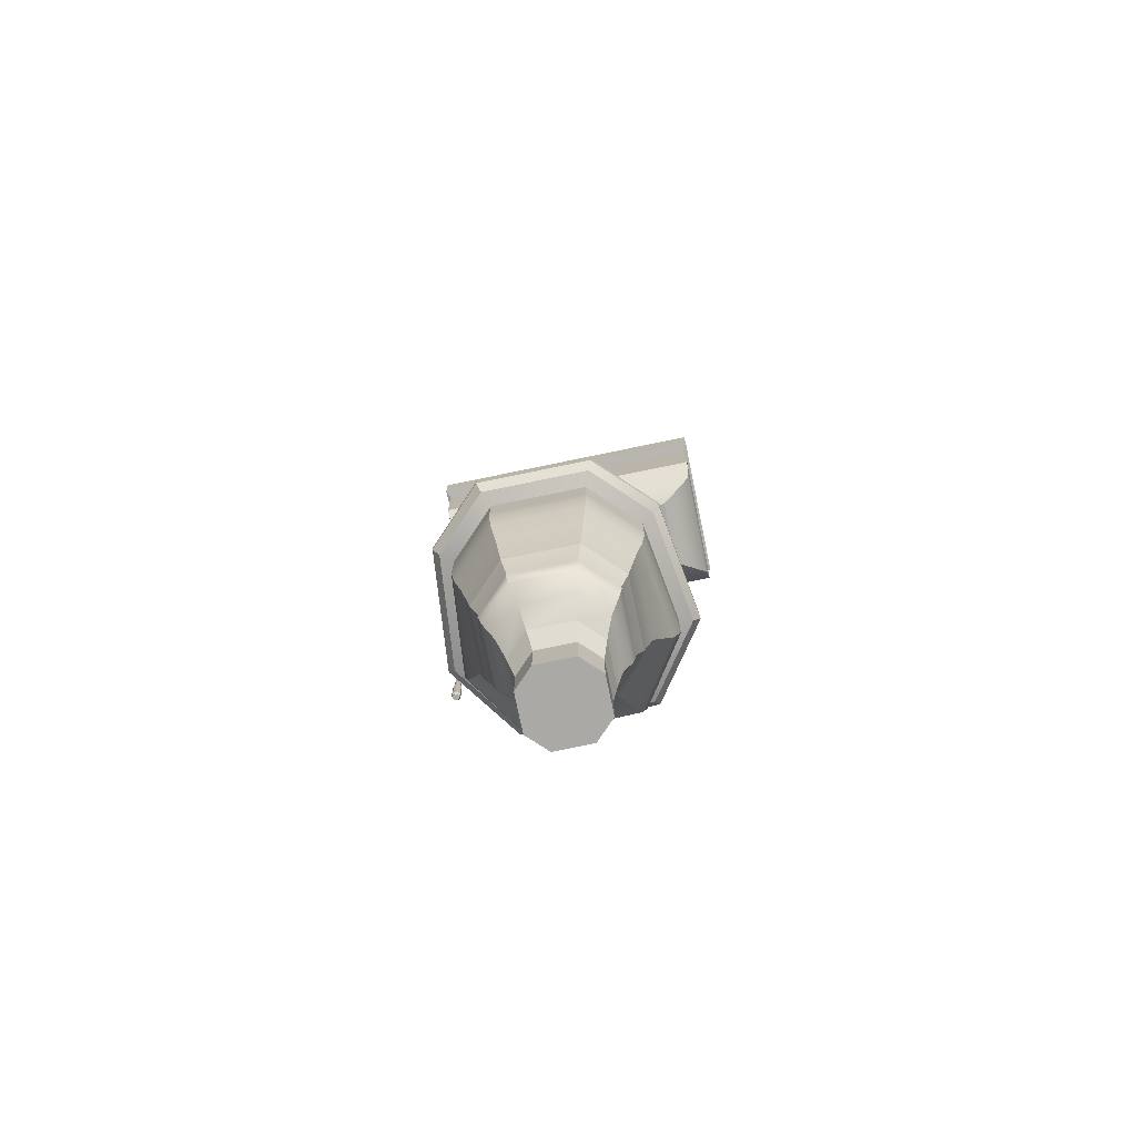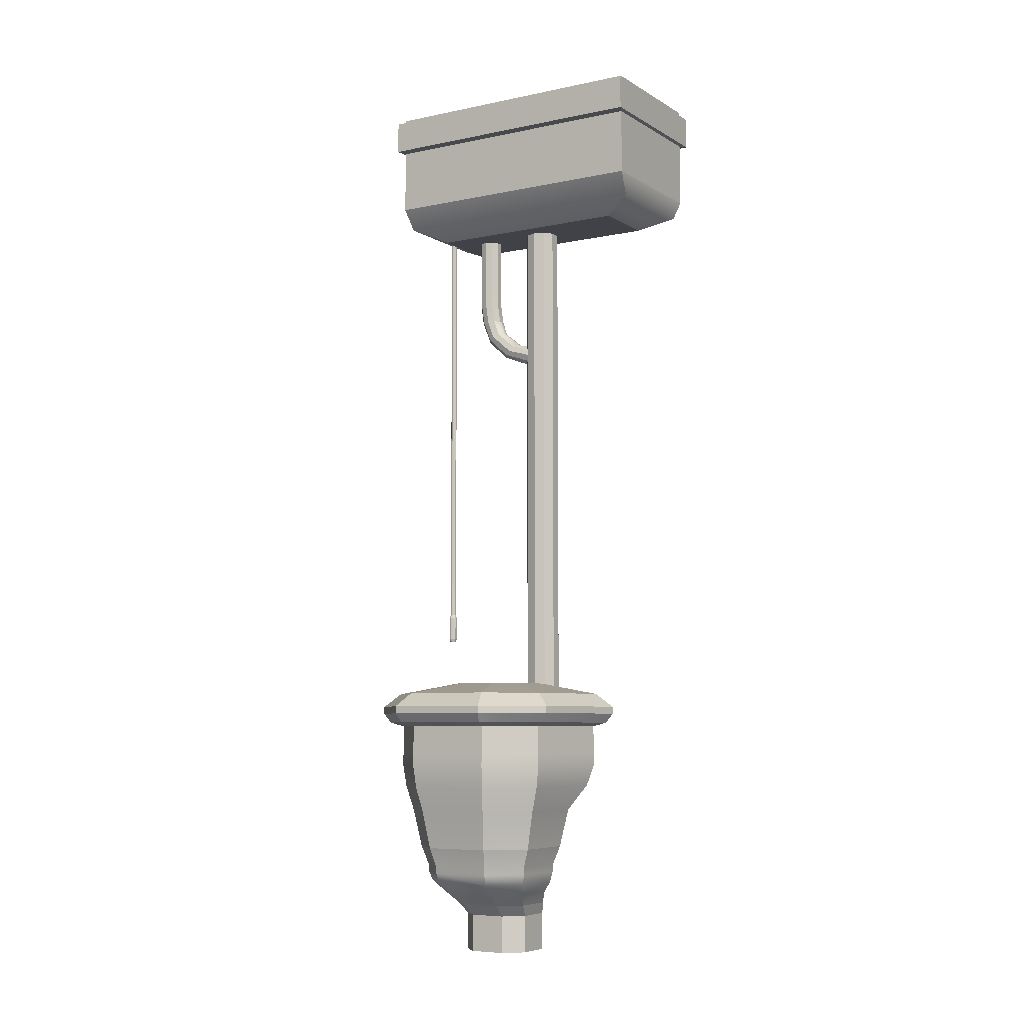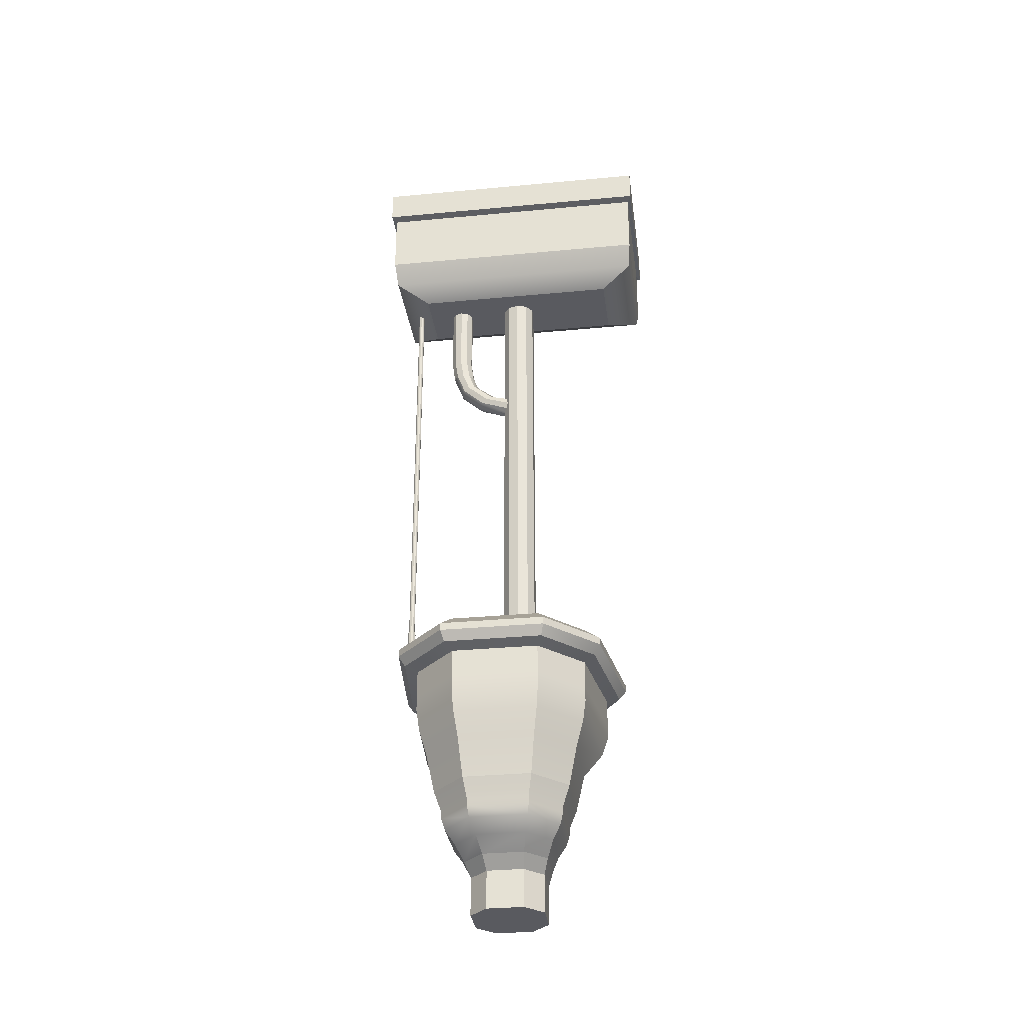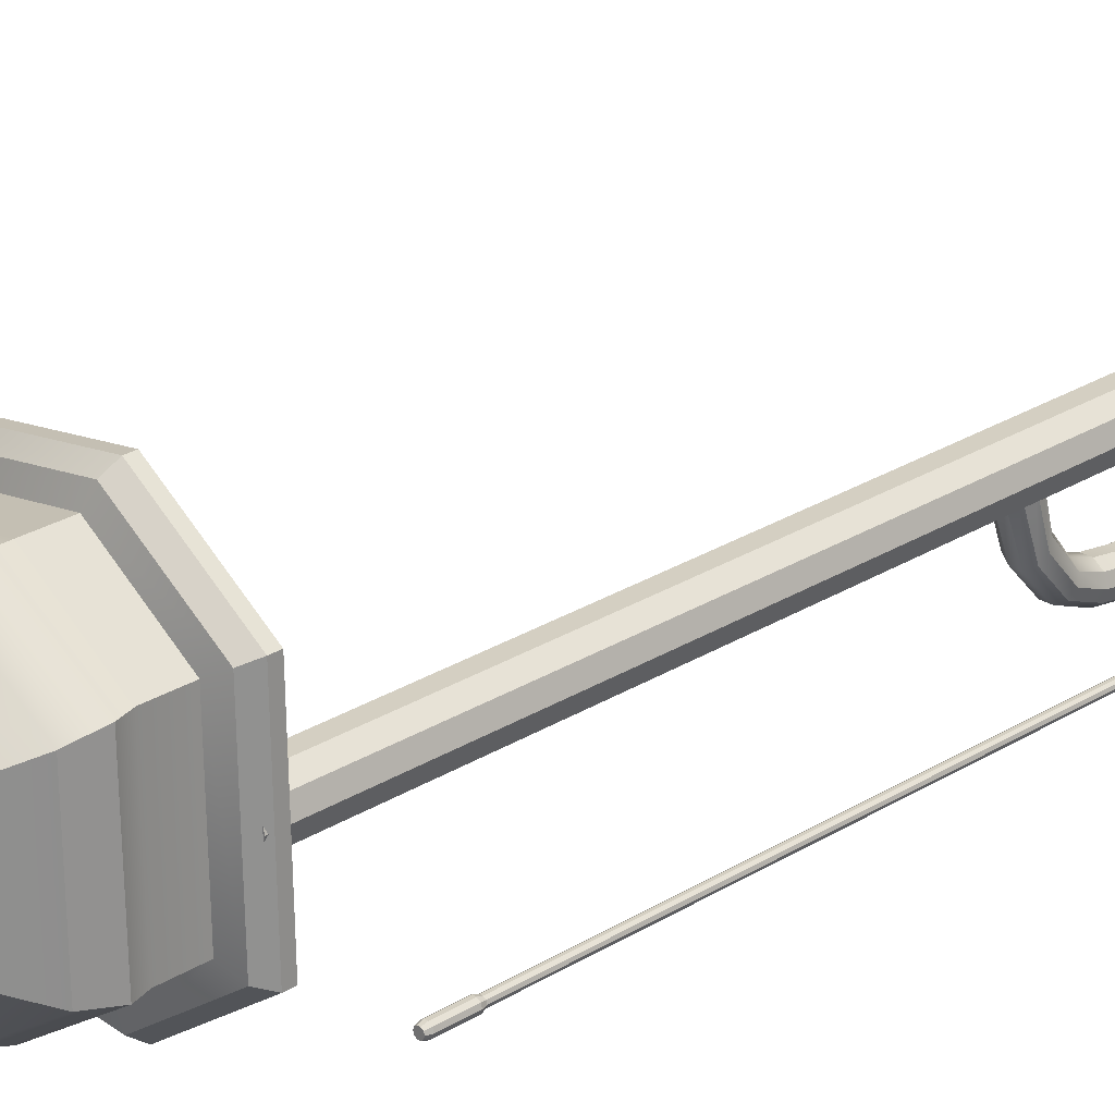
<metadata>
{"format":"obj","ext":"obj","renderer":"f3d","projection":"perspective","resolution":1024,"background":"white","views":[{"elev":-75.5,"azim":-78.3,"up":"+Y"},{"elev":-6.8,"azim":-58.4,"up":"+Y"},{"elev":-31.9,"azim":-82.4,"up":"+Y"},{"elev":25.5,"azim":44.9,"up":"+Z"}]}
</metadata>
<code>
g default
v 1.332 3.408 -0.1469
v 1.207 3.408 -0.2378
v 1.053 3.408 -0.2378
v 0.9277 3.408 -0.1469
v 0.8799 3.408 0
v 0.9277 3.408 0.1469
v 1.053 3.408 0.2378
v 1.207 3.408 0.2378
v 1.332 3.408 0.1469
v 1.38 3.408 0
v 1.332 11.91 -0.1469
v 1.207 11.91 -0.2378
v 1.053 11.91 -0.2378
v 0.9277 11.91 -0.1469
v 0.8799 11.91 0
v 0.9277 11.91 0.1469
v 1.053 11.91 0.2378
v 1.207 11.91 0.2378
v 1.332 11.91 0.1469
v 1.38 11.91 0
v 1.13 3.408 0
v 1.13 11.91 0
g pCylinder1
f 1 2 12 11
f 2 3 13 12
f 3 4 14 13
f 4 5 15 14
f 5 6 16 15
f 6 7 17 16
f 7 8 18 17
f 8 9 19 18
f 9 10 20 19
f 10 1 11 20
f 2 1 21
f 3 2 21
f 4 3 21
f 5 4 21
f 6 5 21
f 7 6 21
f 8 7 21
f 9 8 21
f 10 9 21
f 1 10 21
f 11 12 22
f 12 13 22
f 13 14 22
f 14 15 22
f 15 16 22
f 16 17 22
f 17 18 22
f 18 19 22
f 19 20 22
f 20 11 22
g default
v 0.1248 13.14 2
v 2.125 13.14 2
v 0.1248 13.14 -2
v 2.125 13.14 -2
v 0.1248 13.07 2
v 2.125 13.07 2
v 2.125 13.07 -2
v 0.1248 13.07 -2
v 0.1248 12.58 2
v 2.125 12.58 2
v 2.125 12.58 -2
v 0.1248 12.58 -2
v -0.006151 12.59 2.057
v 2.256 12.59 2.057
v 2.256 13.05 2.057
v -0.006151 13.05 2.057
v 2.256 12.59 -2.057
v 2.256 13.05 -2.057
v -0.006151 13.05 -2.057
v -0.006151 12.59 -2.057
v 0.6247 11.14 1.5
v 0.1248 11.64 2
v 2.125 11.64 2
v 1.625 11.14 1.5
v 0.6247 11.14 -1.5
v 0.1248 11.64 -2
v 1.625 11.14 -1.5
v 2.125 11.64 -2
v 0.3149 11.34 1.967
v 1.935 11.34 1.967
v 1.935 11.34 -1.967
v 0.3149 11.34 -1.967
g pCube2
f 27 28 24 23
f 23 24 26 25
f 25 26 29 30
f 28 29 26 24
f 30 27 23 25
f 35 36 37 38
f 36 39 40 37
f 41 40 39 42
f 42 35 38 41
f 31 32 36 35
f 28 27 38 37
f 32 33 39 36
f 29 28 37 40
f 30 29 40 41
f 33 34 42 39
f 34 31 35 42
f 27 30 41 38
f 54 51 44 48
f 44 51 52 45
f 45 52 53 50
f 53 54 48 50
f 47 49 46 43
f 44 45 32 31
f 45 50 33 32
f 34 33 50 48
f 48 44 31 34
f 52 51 43 46
f 53 52 46 49
f 47 54 53 49
f 43 51 54 47
g default
v 1.165 4.627 -1.722
v 1.143 4.627 -1.738
v 1.117 4.627 -1.738
v 1.095 4.627 -1.722
v 1.087 4.627 -1.697
v 1.095 4.627 -1.671
v 1.117 4.627 -1.656
v 1.143 4.627 -1.656
v 1.165 4.627 -1.671
v 1.173 4.627 -1.697
v 1.165 11.44 -1.722
v 1.143 11.44 -1.738
v 1.117 11.44 -1.738
v 1.095 11.44 -1.722
v 1.087 11.44 -1.697
v 1.095 11.44 -1.671
v 1.117 11.44 -1.656
v 1.143 11.44 -1.656
v 1.165 11.44 -1.671
v 1.173 11.44 -1.697
v 1.13 4.627 -1.697
v 1.13 11.44 -1.697
v 1.165 5.069 -1.722
v 1.143 5.069 -1.738
v 1.117 5.069 -1.738
v 1.095 5.069 -1.722
v 1.087 5.069 -1.697
v 1.095 5.069 -1.671
v 1.117 5.069 -1.656
v 1.143 5.069 -1.656
v 1.165 5.069 -1.671
v 1.173 5.069 -1.697
v 1.178 4.678 -1.732
v 1.148 4.678 -1.753
v 1.148 5.019 -1.753
v 1.178 5.019 -1.732
v 1.112 4.678 -1.753
v 1.112 5.019 -1.753
v 1.082 4.678 -1.732
v 1.082 5.019 -1.732
v 1.07 4.678 -1.697
v 1.07 5.019 -1.697
v 1.082 4.678 -1.662
v 1.082 5.019 -1.662
v 1.112 4.678 -1.64
v 1.112 5.019 -1.64
v 1.148 4.678 -1.64
v 1.148 5.019 -1.64
v 1.178 4.678 -1.662
v 1.178 5.019 -1.662
v 1.189 4.678 -1.697
v 1.189 5.019 -1.697
g pCylinder3
f 77 78 66 65
f 78 79 67 66
f 79 80 68 67
f 80 81 69 68
f 81 82 70 69
f 82 83 71 70
f 83 84 72 71
f 84 85 73 72
f 85 86 74 73
f 86 77 65 74
f 56 55 75
f 57 56 75
f 58 57 75
f 59 58 75
f 60 59 75
f 61 60 75
f 62 61 75
f 63 62 75
f 64 63 75
f 55 64 75
f 65 66 76
f 66 67 76
f 67 68 76
f 68 69 76
f 69 70 76
f 70 71 76
f 71 72 76
f 72 73 76
f 73 74 76
f 74 65 76
f 87 88 89 90
f 88 91 92 89
f 91 93 94 92
f 93 95 96 94
f 95 97 98 96
f 97 99 100 98
f 99 101 102 100
f 101 103 104 102
f 103 105 106 104
f 105 87 90 106
f 55 56 88 87
f 78 77 90 89
f 56 57 91 88
f 79 78 89 92
f 57 58 93 91
f 80 79 92 94
f 58 59 95 93
f 81 80 94 96
f 59 60 97 95
f 82 81 96 98
f 60 61 99 97
f 83 82 98 100
f 61 62 101 99
f 84 83 100 102
f 62 63 103 101
f 85 84 102 104
f 63 64 105 103
f 86 85 104 106
f 64 55 87 105
f 77 86 106 90
g default
v 1.264 9.818 -1.026
v 1.181 9.818 -1.086
v 1.079 9.818 -1.086
v 0.9959 9.818 -1.026
v 0.9643 9.818 -0.9283
v 0.9959 9.818 -0.831
v 1.079 9.818 -0.7708
v 1.181 9.818 -0.7708
v 1.264 9.818 -0.831
v 1.296 9.818 -0.9283
v 1.264 11.42 -1.076
v 1.181 11.42 -1.136
v 1.079 11.42 -1.136
v 0.9959 11.42 -1.076
v 0.9643 11.42 -0.9787
v 0.9959 11.42 -0.8813
v 1.079 11.42 -0.8211
v 1.181 11.42 -0.8211
v 1.264 11.42 -0.8813
v 1.296 11.42 -0.9787
v 1.13 11.42 -0.9787
v 1.264 10.09 -1.066
v 1.181 10.09 -1.126
v 1.079 10.09 -1.126
v 0.9959 10.09 -1.066
v 0.9643 10.09 -0.9684
v 0.9959 10.09 -0.871
v 1.079 10.09 -0.8108
v 1.181 10.09 -0.8108
v 1.264 10.09 -0.871
v 1.296 10.09 -0.9684
v 1.264 9.037 -0.02668
v 1.181 8.98 -0.04356
v 1.13 9.131 0.000633
v 1.079 8.98 -0.04356
v 0.9959 9.037 -0.02668
v 0.9643 9.131 0.000633
v 0.9959 9.224 0.02794
v 1.079 9.282 0.04482
v 1.181 9.282 0.04482
v 1.264 9.224 0.02794
v 1.296 9.131 0.000633
v 1.264 9.51 -0.9058
v 1.264 9.236 -0.6013
v 1.296 9.288 -0.5257
v 1.296 9.554 -0.8316
v 1.264 9.348 -0.4555
v 1.264 9.592 -0.7509
v 1.181 9.389 -0.4154
v 1.181 9.612 -0.6972
v 1.079 9.389 -0.4154
v 1.079 9.612 -0.6972
v 0.9959 9.348 -0.4555
v 0.9959 9.592 -0.7509
v 0.9643 9.288 -0.5257
v 0.9643 9.554 -0.8316
v 0.9959 9.236 -0.6013
v 0.9959 9.51 -0.9058
v 1.079 9.207 -0.6494
v 1.079 9.48 -0.9502
v 1.181 9.207 -0.6494
v 1.181 9.48 -0.9502
g pCylinder2
f 128 129 118 117
f 129 130 119 118
f 130 131 120 119
f 131 132 121 120
f 132 133 122 121
f 133 134 123 122
f 134 135 124 123
f 135 136 125 124
f 136 137 126 125
f 137 128 117 126
f 139 138 140
f 141 139 140
f 142 141 140
f 143 142 140
f 144 143 140
f 145 144 140
f 146 145 140
f 147 146 140
f 148 147 140
f 138 148 140
f 117 118 127
f 118 119 127
f 119 120 127
f 120 121 127
f 121 122 127
f 122 123 127
f 123 124 127
f 124 125 127
f 125 126 127
f 126 117 127
f 107 108 129 128
f 108 109 130 129
f 109 110 131 130
f 110 111 132 131
f 111 112 133 132
f 112 113 134 133
f 113 114 135 134
f 114 115 136 135
f 115 116 137 136
f 116 107 128 137
f 149 150 167 168
f 150 149 152 151
f 151 152 154 153
f 153 154 156 155
f 155 156 158 157
f 157 158 160 159
f 159 160 162 161
f 161 162 164 163
f 163 164 166 165
f 165 166 168 167
f 167 150 138 139
f 165 167 139 141
f 163 165 141 142
f 161 163 142 143
f 159 161 143 144
f 157 159 144 145
f 155 157 145 146
f 153 155 146 147
f 151 153 147 148
f 150 151 148 138
f 107 116 152 149
f 116 115 154 152
f 115 114 156 154
f 114 113 158 156
f 113 112 160 158
f 112 111 162 160
f 111 110 164 162
f 110 109 166 164
f 109 108 168 166
f 108 107 149 168
g default
v -0.5 -0.02443 0.25
v -0.25 -0.02443 0.5
v -0.5 0.5 0.25
v -0.25 0.5 0.5
v 0.5 -0.02443 0.25
v 0.25 -0.02443 0.5
v 0.5 0.5 0.25
v 0.25 0.5 0.5
v -0.5 0.5 -0.25
v -0.25 0.5 -0.5
v -0.5 -0.02443 -0.25
v -0.25 -0.02443 -0.5
v 0.25 0.5 -0.5
v 0.5 0.5 -0.25
v 0.5 -0.02443 -0.25
v 0.25 -0.02443 -0.5
v -0.412 0.6664 0.566
v -0.695 0.6664 0.283
v 0.1541 0.6664 0.566
v 0.4371 0.6664 0.283
v 0.4371 0.6664 -0.283
v 0.1541 0.6664 -0.566
v -0.412 0.6664 -0.566
v -0.695 0.6664 -0.283
v -0.6232 0.8386 0.6628
v -0.9546 0.8386 0.3315
v 0.0397 0.8386 0.6628
v 0.3711 0.8386 0.3315
v 0.3711 0.8386 -0.3315
v 0.0397 0.8386 -0.6628
v -0.6232 0.8386 -0.6628
v -0.9546 0.8386 -0.3315
v -0.8217 1.232 0.8248
v -1.234 1.232 0.4124
v 0.003147 1.232 0.8248
v 0.4155 1.232 0.4124
v 0.4155 1.232 -0.4124
v 0.003147 1.232 -0.8248
v -0.8217 1.232 -0.8248
v -1.234 1.232 -0.4124
v -0.8703 1.509 0.922
v -1.331 1.509 0.461
v 0.05177 1.509 0.922
v 0.5127 1.509 0.461
v 0.5127 1.509 -0.461
v 0.05177 1.509 -0.922
v -0.8703 1.509 -0.922
v -1.331 1.509 -0.461
v -0.9257 2.043 1.033
v -1.442 2.043 0.5165
v 0.1072 2.043 1.033
v 0.7209 2.043 0.5165
v 0.7209 2.043 -0.5165
v 0.1072 2.043 -1.033
v -0.9257 2.043 -1.033
v -1.442 2.043 -0.5165
v -0.9966 2.874 1.175
v -1.584 2.874 0.5874
v 0.2786 2.874 1.373
v 1.105 2.874 0.7855
v 1.14 2.874 -0.7085
v 0.3135 2.874 -1.296
v -0.9966 2.874 -1.175
v -1.584 2.874 -0.5874
v -0.9966 3.268 1.175
v -1.584 3.268 0.5874
v 0.2786 3.268 1.373
v 1.105 3.268 0.7855
v 1.14 3.268 -0.7085
v 0.3135 3.268 -1.296
v -0.9966 3.268 -1.175
v -1.584 3.268 -0.5874
v -0.9754 2.387 1.132
v -0.9966 2.687 1.175
v -1.541 2.386 0.5661
v -1.584 2.687 0.5874
v 0.2334 2.404 1.283
v 0.2786 2.694 1.373
v 1.081 2.41 0.7177
v 1.155 2.701 0.7855
v 1.108 2.411 -0.6605
v 1.189 2.704 -0.7085
v 0.2572 2.4 -1.224
v 0.3135 2.693 -1.296
v -0.9754 2.386 -1.132
v -0.9966 2.687 -1.175
v -1.541 2.386 -0.5661
v -1.584 2.687 -0.5874
v -0.7695 0.9986 0.7822
v -0.8217 1.144 0.8248
v -1.165 1.002 0.3925
v -1.234 1.143 0.4124
v 0.01439 0.9889 0.775
v 0.003147 1.139 0.8248
v 0.4004 0.9819 0.3849
v 0.4155 1.135 0.4124
v 0.4004 0.9819 -0.3849
v 0.4155 1.135 -0.4124
v 0.01439 0.9889 -0.775
v 0.003147 1.139 -0.8248
v -0.7695 0.9986 -0.7822
v -0.8217 1.144 -0.8248
v -1.165 1.002 -0.3925
v -1.234 1.143 -0.4124
v -1.154 3.556 1.406
v -1.861 3.556 0.6992
v 0.3806 3.556 1.645
v 1.376 3.556 0.9377
v 1.418 3.556 -0.8607
v 0.4226 3.556 -1.568
v -1.154 3.556 -1.422
v -1.861 3.556 -0.7149
v -1.02 3.747 1.209
v -1.625 3.747 0.6039
v 0.2937 3.747 1.413
v 1.145 3.747 0.808
v 1.181 3.747 -0.731
v 0.3296 3.747 -1.336
v -1.02 3.747 -1.211
v -1.625 3.747 -0.6062
v -1.089 3.65 1.309
v 0.338 3.65 1.531
v 1.263 3.65 0.8742
v 1.302 3.65 -0.7971
v 0.377 3.65 -1.454
v -1.089 3.65 -1.319
v -1.745 3.65 -0.6616
v -1.745 3.65 0.6525
v -0.5733 3.905 0.5539
v -0.8397 3.905 0.2875
v 0.005149 3.905 0.6438
v 0.3801 3.905 0.3774
v 0.396 3.905 -0.3003
v 0.02097 3.905 -0.5667
v -0.5733 3.905 -0.5118
v -0.8397 3.905 -0.2454
v -1.099 3.323 1.325
v -1.154 3.454 1.406
v -1.766 3.323 0.6606
v -1.861 3.453 0.6992
v 0.3452 3.323 1.55
v 0.3806 3.455 1.645
v 1.283 3.324 0.8856
v 1.376 3.453 0.9377
v 1.323 3.324 -0.809
v 1.418 3.454 -0.8607
v 0.3852 3.324 -1.475
v 0.4226 3.454 -1.568
v -1.101 3.324 -1.337
v -1.154 3.455 -1.422
v -1.768 3.324 -0.6719
v -1.861 3.454 -0.7149
g pCube1
f 172 170 174 176
f 180 178 181 184
f 175 173 183 182
f 177 179 169 171
f 298 297 299 300 301 302 303 304
f 179 180 184 183 173 174 170 169
f 169 170 172 171
f 174 173 175 176
f 177 178 180 179
f 181 182 183 184
f 171 172 185 186
f 172 176 187 185
f 176 175 188 187
f 175 182 189 188
f 182 181 190 189
f 181 178 191 190
f 178 177 192 191
f 177 171 186 192
f 186 185 193 194
f 185 187 195 193
f 187 188 196 195
f 188 189 197 196
f 189 190 198 197
f 190 191 199 198
f 191 192 200 199
f 192 186 194 200
f 202 201 209 210
f 201 203 211 209
f 203 204 212 211
f 204 205 213 212
f 205 206 214 213
f 206 207 215 214
f 207 208 216 215
f 208 202 210 216
f 210 209 217 218
f 209 211 219 217
f 211 212 220 219
f 212 213 221 220
f 213 214 222 221
f 214 215 223 222
f 215 216 224 223
f 216 210 218 224
f 226 225 233 234
f 225 227 235 233
f 227 228 236 235
f 228 229 237 236
f 229 230 238 237
f 230 231 239 238
f 231 232 240 239
f 232 226 234 240
f 241 242 244 243
f 242 241 245 246
f 243 244 256 255
f 246 245 247 248
f 248 247 249 250
f 250 249 251 252
f 252 251 253 254
f 254 253 255 256
f 218 217 241 243
f 217 219 245 241
f 219 220 247 245
f 220 221 249 247
f 221 222 251 249
f 222 223 253 251
f 223 224 255 253
f 224 218 243 255
f 244 242 225 226
f 242 246 227 225
f 246 248 228 227
f 248 250 229 228
f 250 252 230 229
f 252 254 231 230
f 254 256 232 231
f 256 244 226 232
f 257 258 260 259
f 258 257 261 262
f 259 260 272 271
f 262 261 263 264
f 264 263 265 266
f 266 265 267 268
f 268 267 269 270
f 270 269 271 272
f 194 193 257 259
f 193 195 261 257
f 195 196 263 261
f 196 197 265 263
f 197 198 267 265
f 198 199 269 267
f 199 200 271 269
f 200 194 259 271
f 260 258 201 202
f 258 262 203 201
f 262 264 204 203
f 264 266 205 204
f 266 268 206 205
f 268 270 207 206
f 270 272 208 207
f 272 260 202 208
f 296 289 281 282
f 289 290 283 281
f 290 291 284 283
f 291 292 285 284
f 292 293 286 285
f 293 294 287 286
f 294 295 288 287
f 295 296 282 288
f 273 275 290 289
f 275 276 291 290
f 276 277 292 291
f 277 278 293 292
f 278 279 294 293
f 279 280 295 294
f 280 274 296 295
f 274 273 289 296
f 282 281 297 298
f 281 283 299 297
f 283 284 300 299
f 284 285 301 300
f 285 286 302 301
f 286 287 303 302
f 287 288 304 303
f 288 282 298 304
f 305 306 308 307
f 306 305 309 310
f 307 308 320 319
f 310 309 311 312
f 312 311 313 314
f 314 313 315 316
f 316 315 317 318
f 318 317 319 320
f 234 233 305 307
f 233 235 309 305
f 235 236 311 309
f 236 237 313 311
f 237 238 315 313
f 238 239 317 315
f 239 240 319 317
f 240 234 307 319
f 308 306 273 274
f 306 310 275 273
f 310 312 276 275
f 312 314 277 276
f 314 316 278 277
f 316 318 279 278
f 318 320 280 279
f 320 308 274 280

</code>
